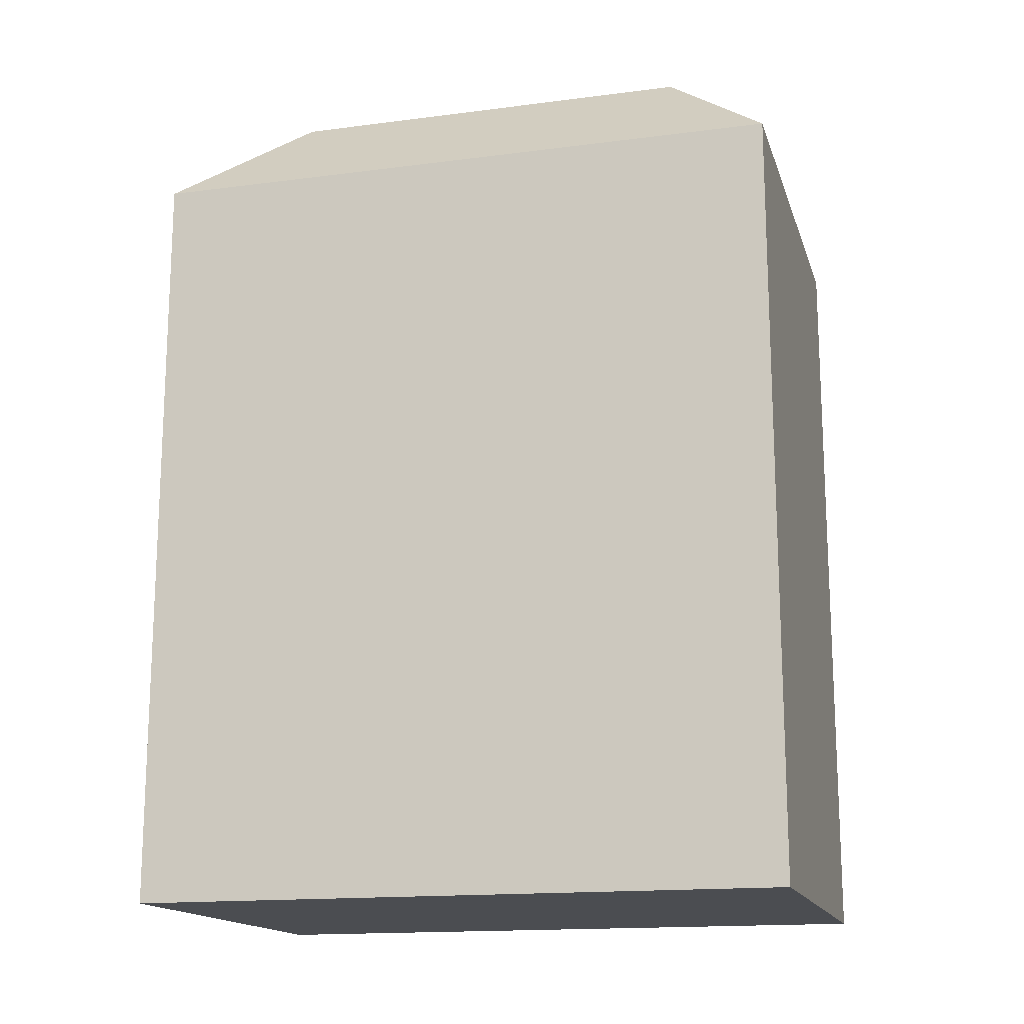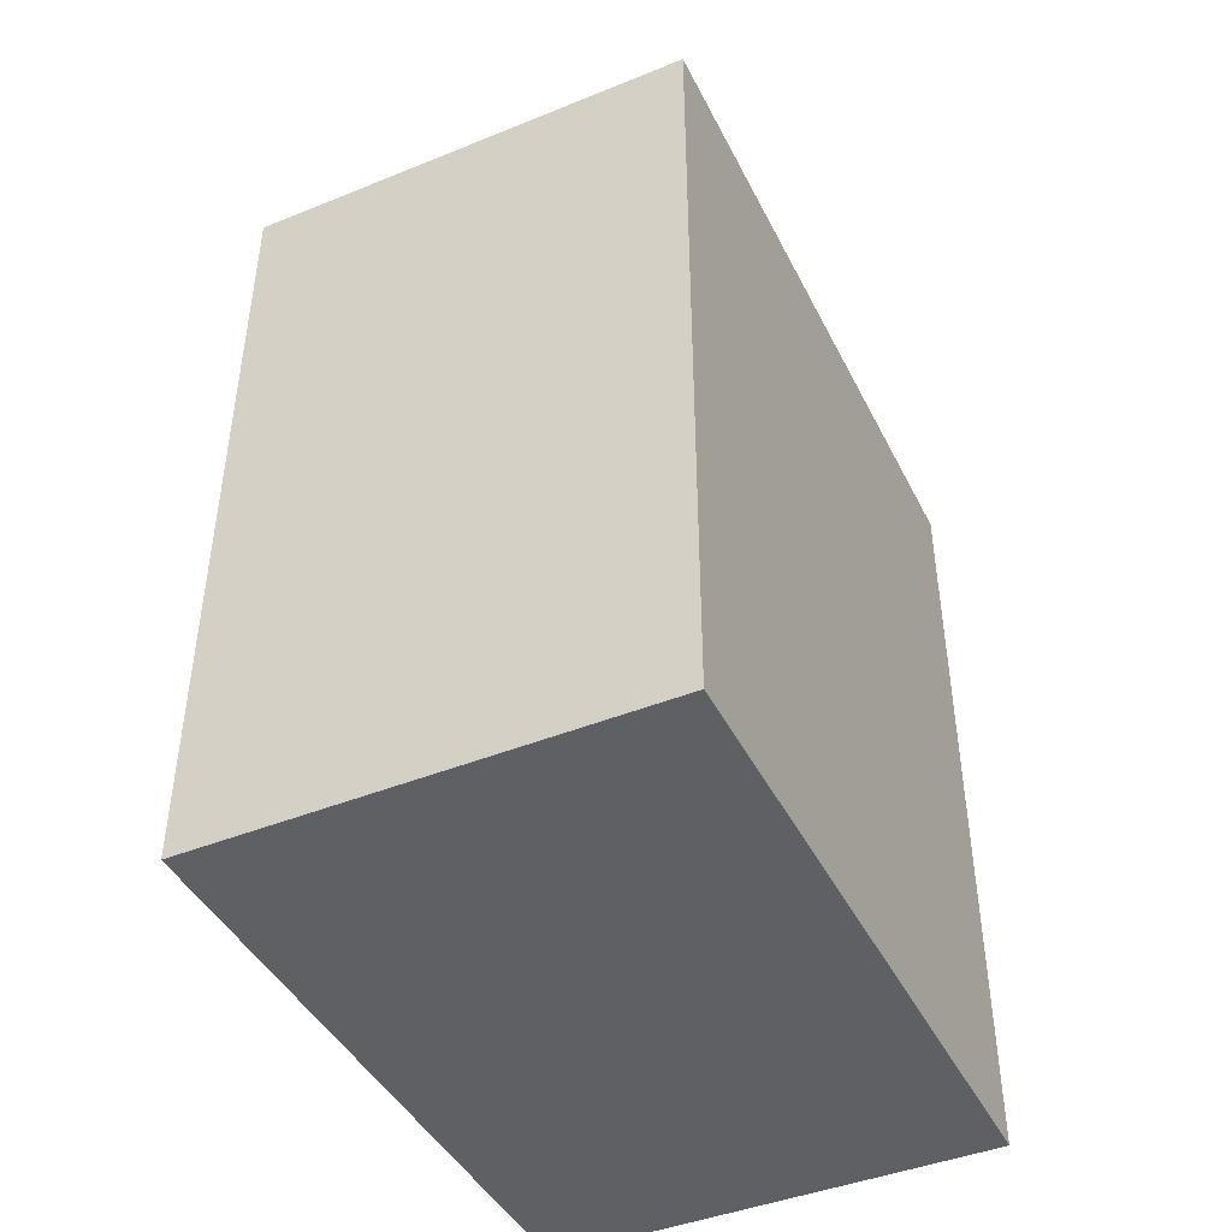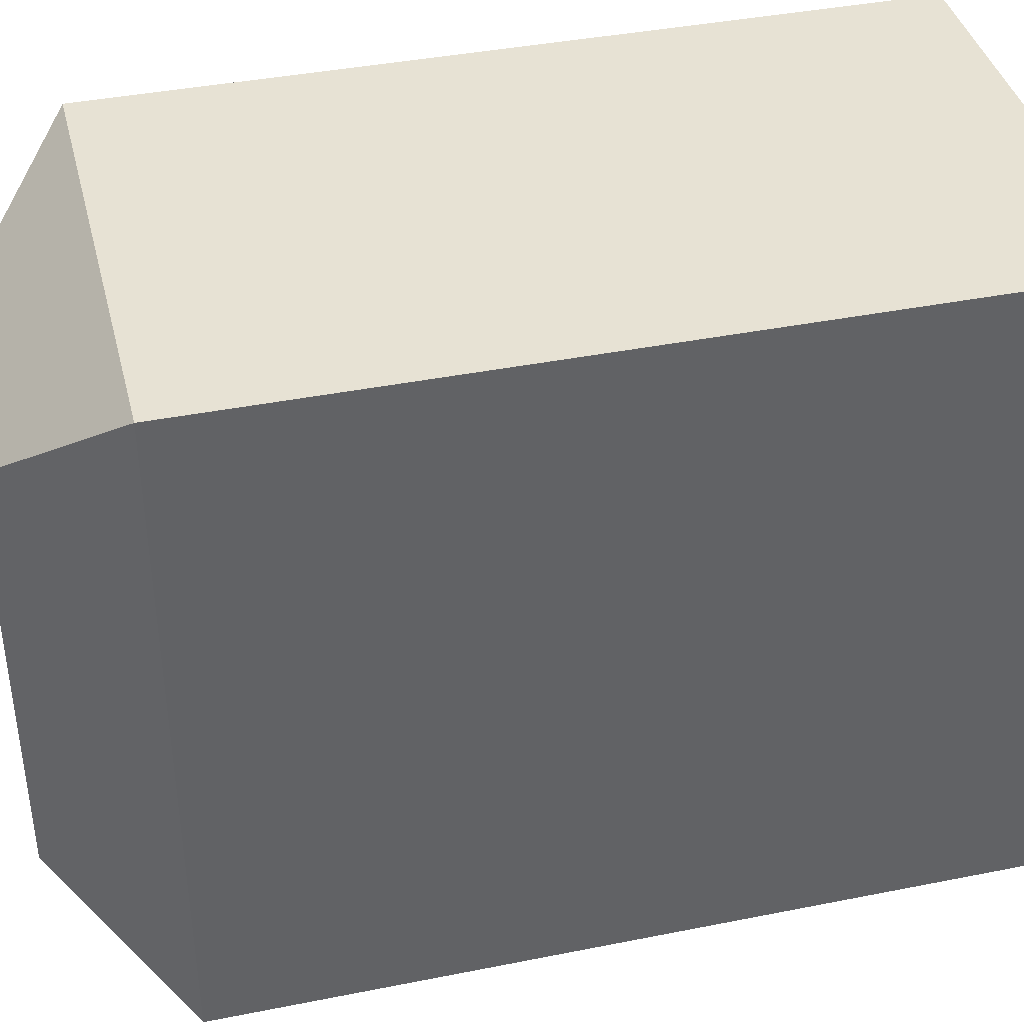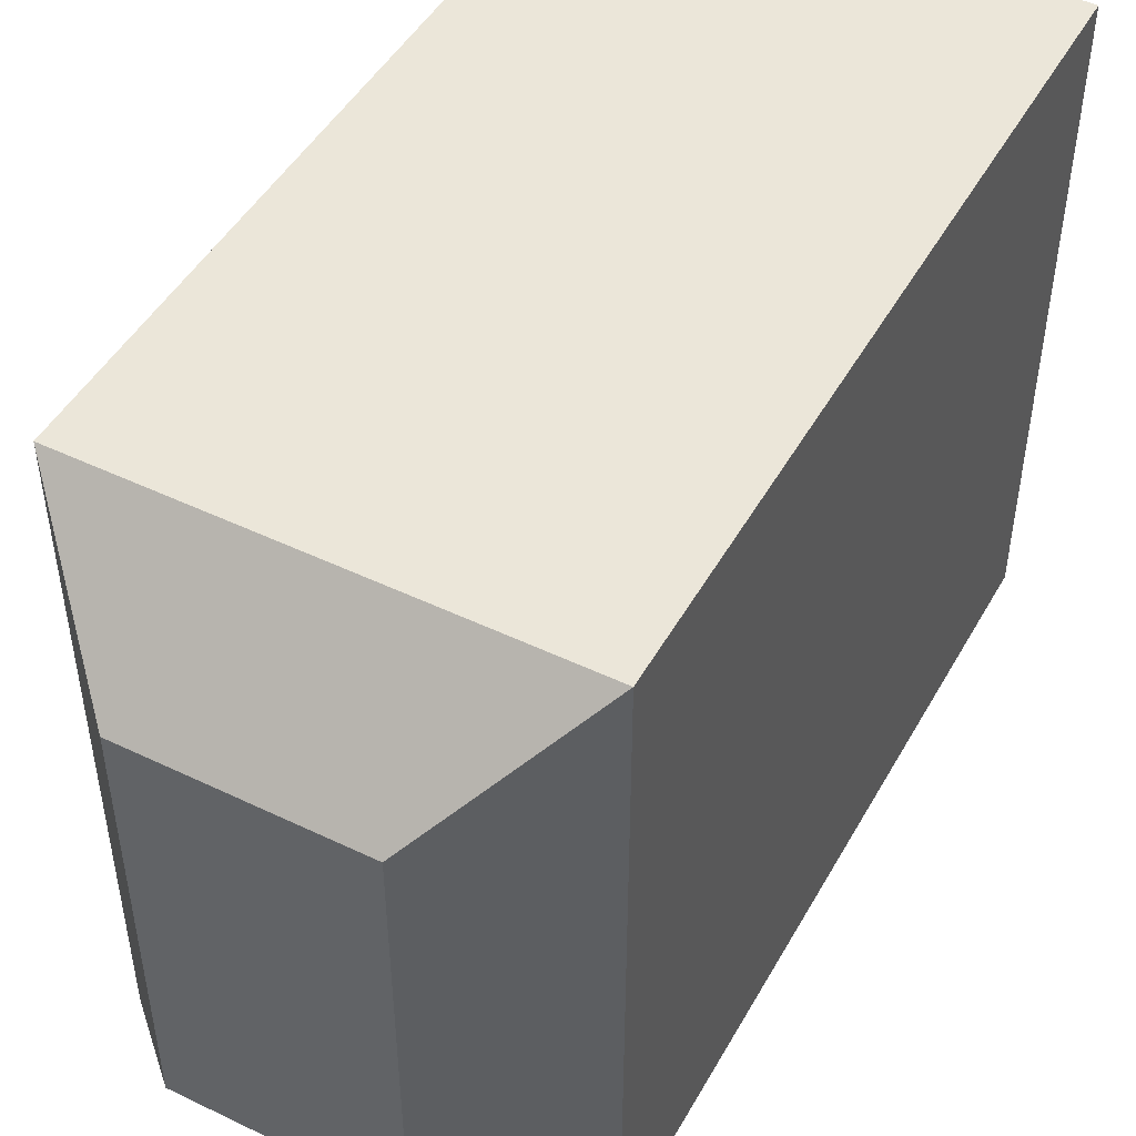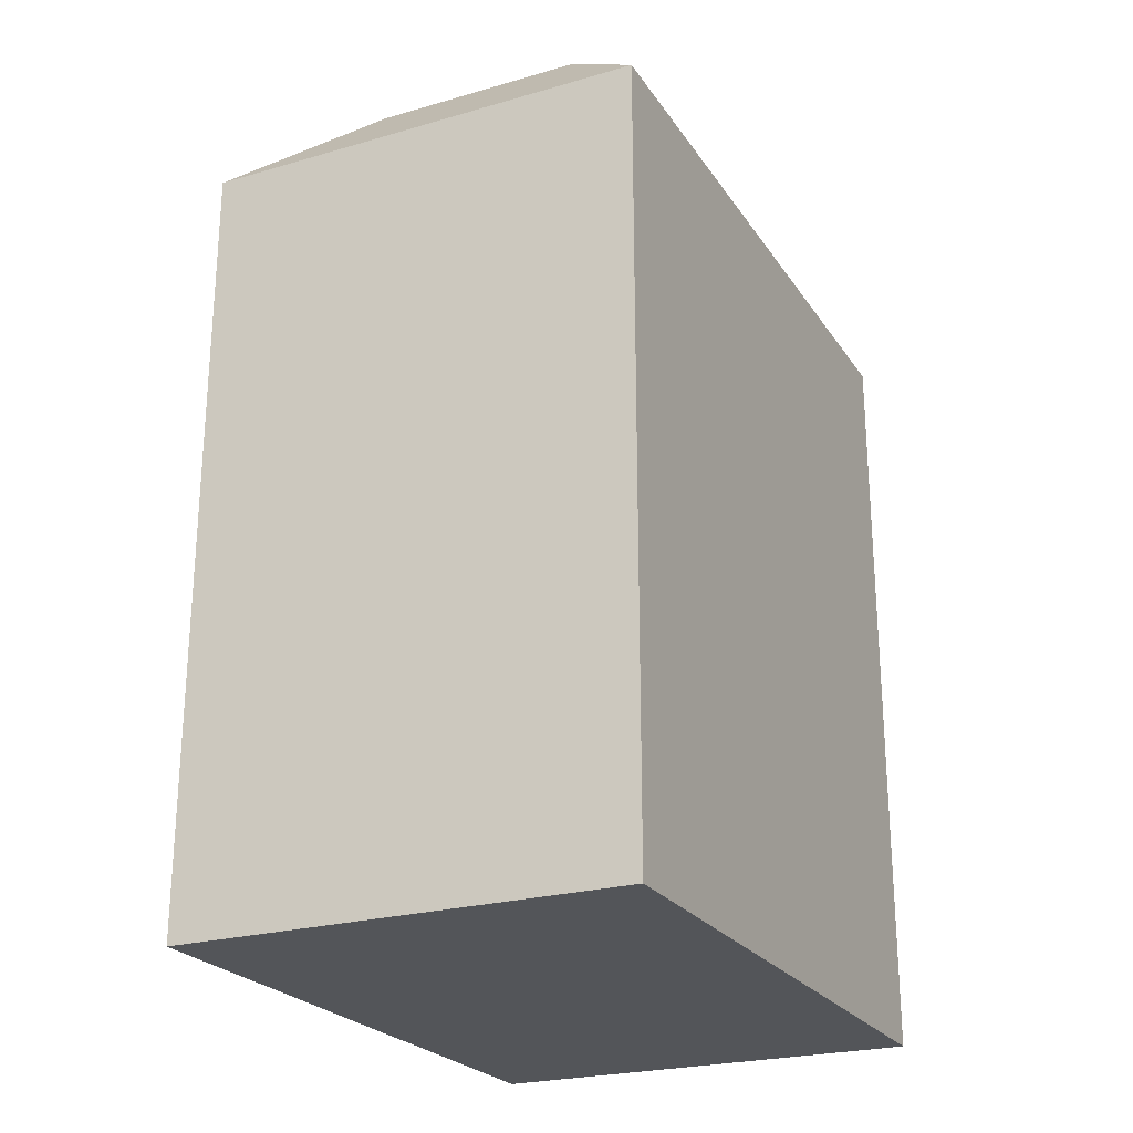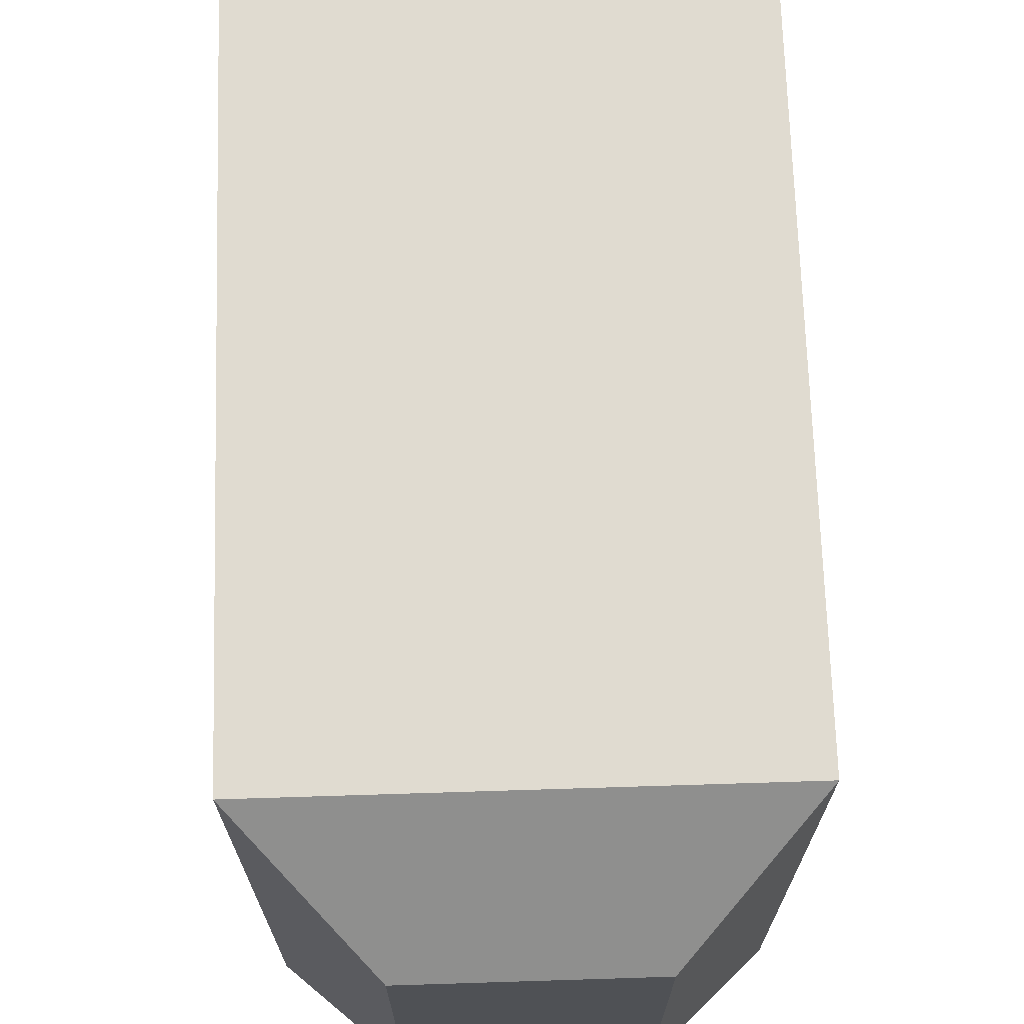
<metadata>
{"format":"obj","ext":"obj","renderer":"f3d","projection":"perspective","resolution":1024,"background":"white","views":[{"elev":-15.8,"azim":105.2,"up":"+Y"},{"elev":-43.8,"azim":25.4,"up":"+Y"},{"elev":39.7,"azim":-103.9,"up":"+Z"},{"elev":47.7,"azim":-151.7,"up":"+Z"},{"elev":-24.1,"azim":25.6,"up":"+Y"},{"elev":70.0,"azim":178.2,"up":"+Z"}]}
</metadata>
<code>
o R_Pierna
v -0.08442 -0.345 0.1245
v -0.08442 -0.345 -0.1245
v 0.08531 -0.345 0.1245
v 0.08531 -0.345 -0.1245
v -0.04035 -0.00591 0.08044
v -0.08442 -0.04997 0.1245
v -0.04035 -0.00591 -0.08044
v -0.08442 -0.04997 -0.1245
v 0.04125 -0.00591 0.08044
v 0.08531 -0.04997 0.1245
v 0.04125 -0.00591 -0.08044
v 0.08531 -0.04997 -0.1245
f 7 9 11
f 12 3 4
f 6 2 1
f 4 1 2
f 8 4 2
f 7 6 5
f 7 12 8
f 9 12 11
f 5 10 9
f 10 1 3
f 7 5 9
f 12 10 3
f 6 8 2
f 4 3 1
f 8 12 4
f 7 8 6
f 7 11 12
f 9 10 12
f 5 6 10
f 10 6 1

</code>
